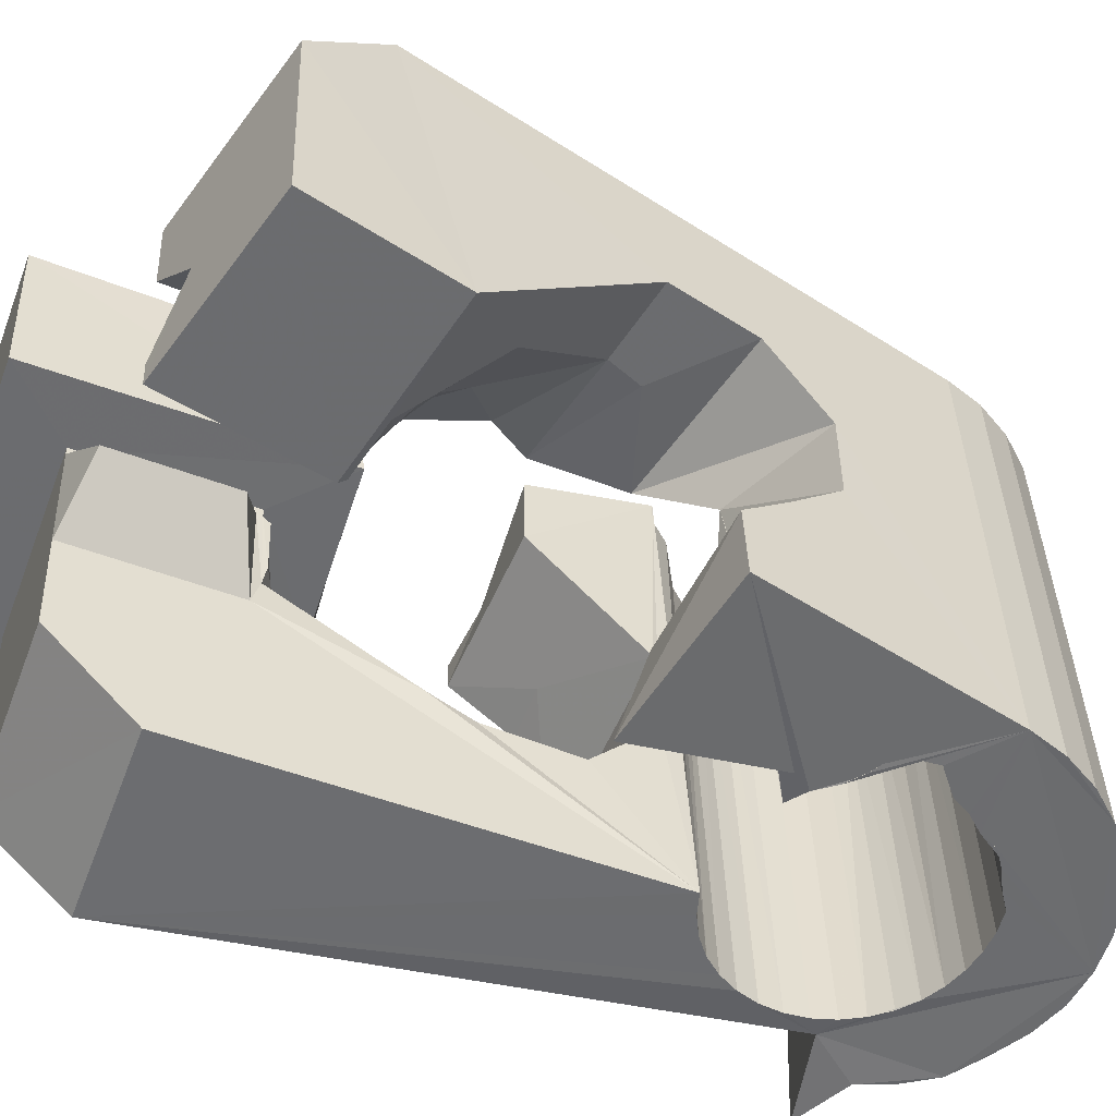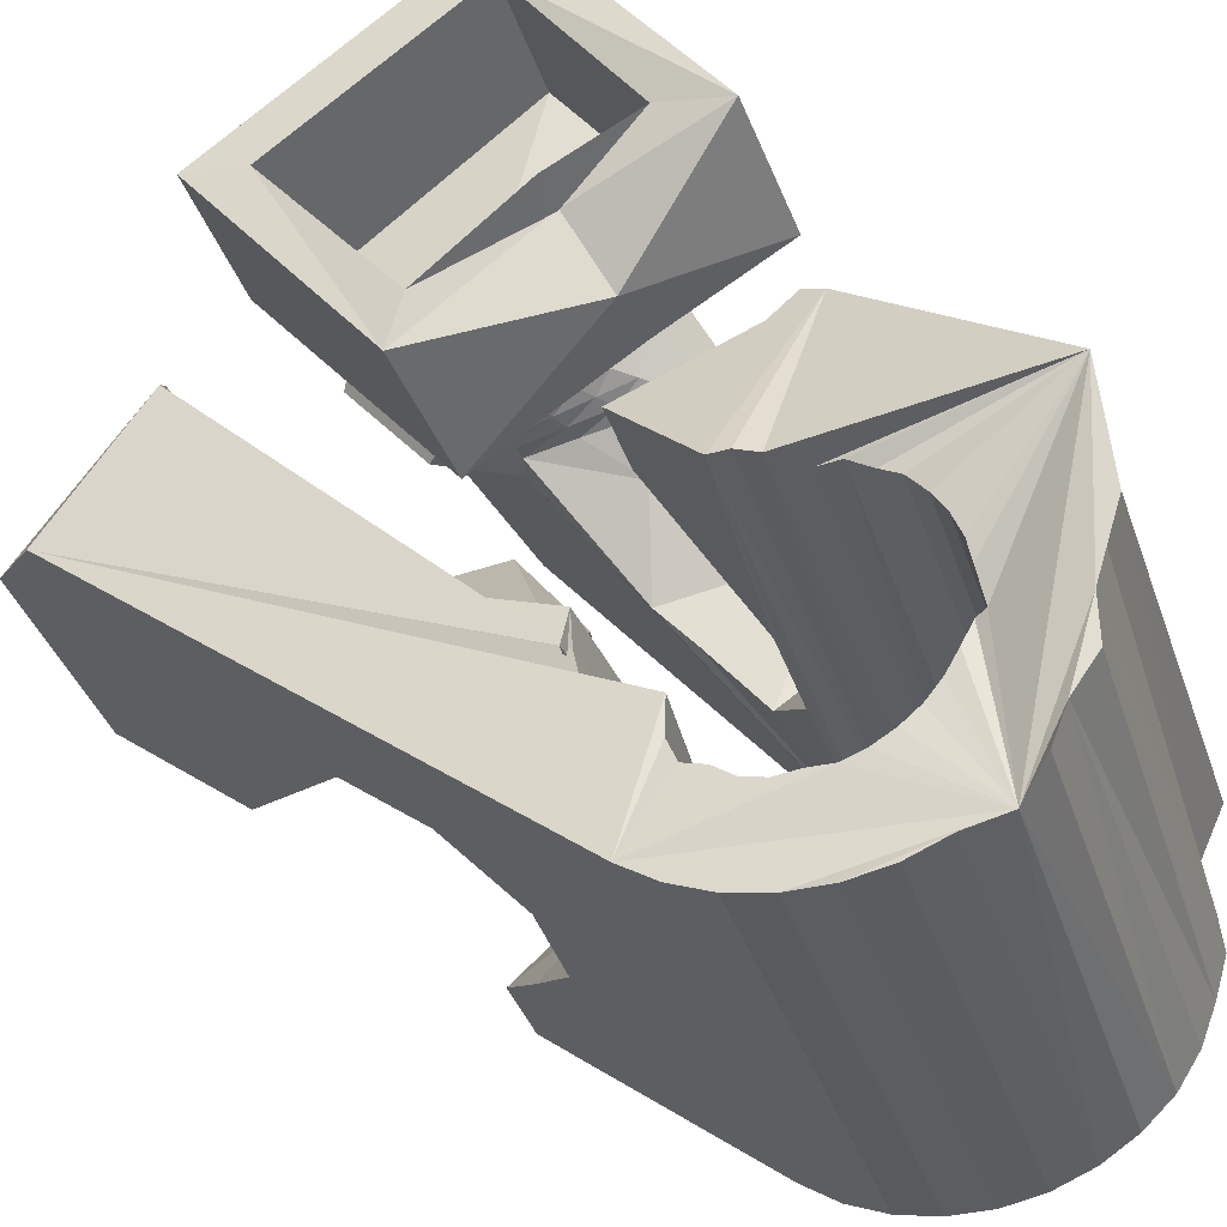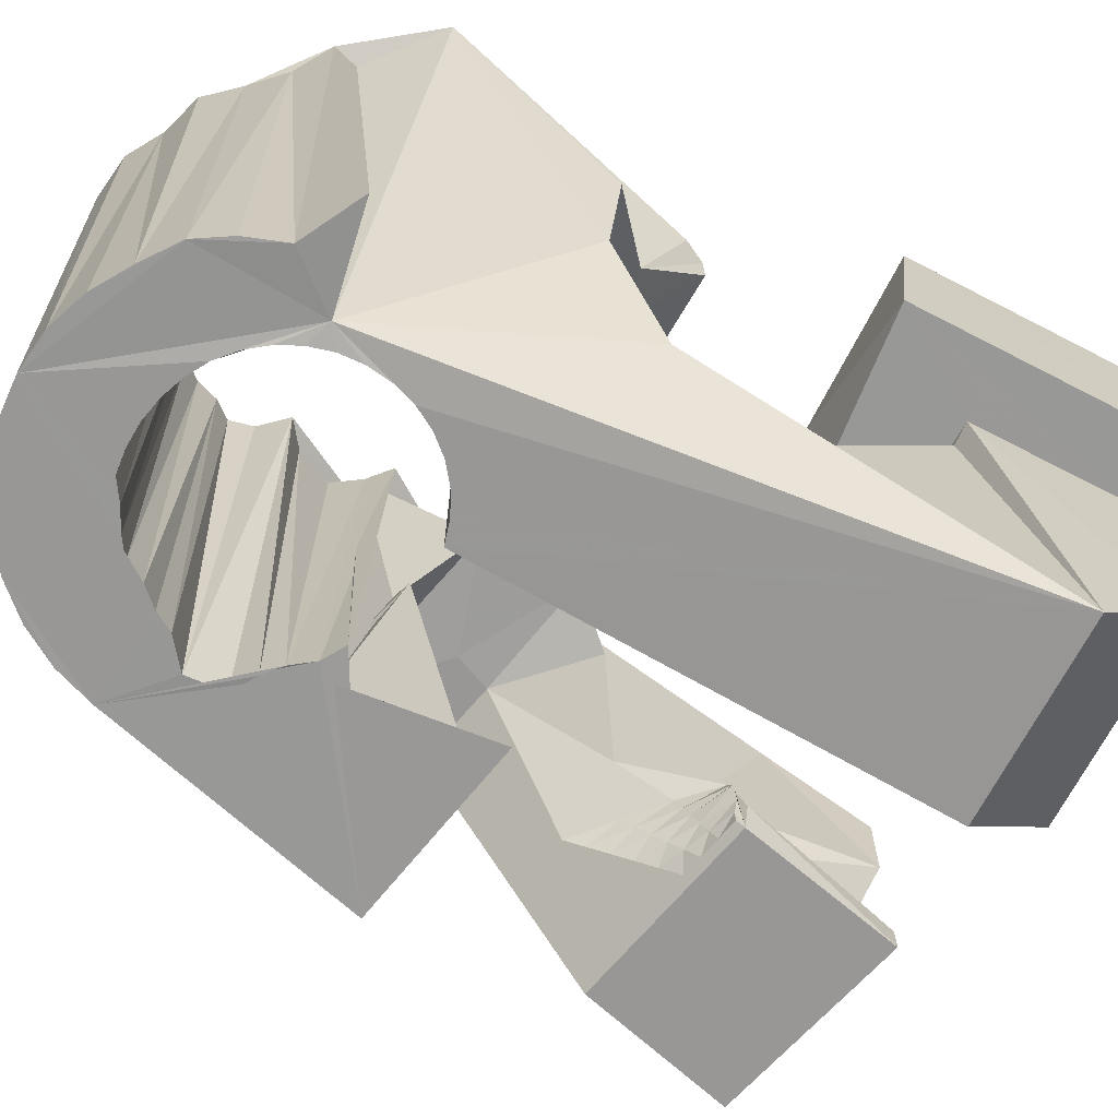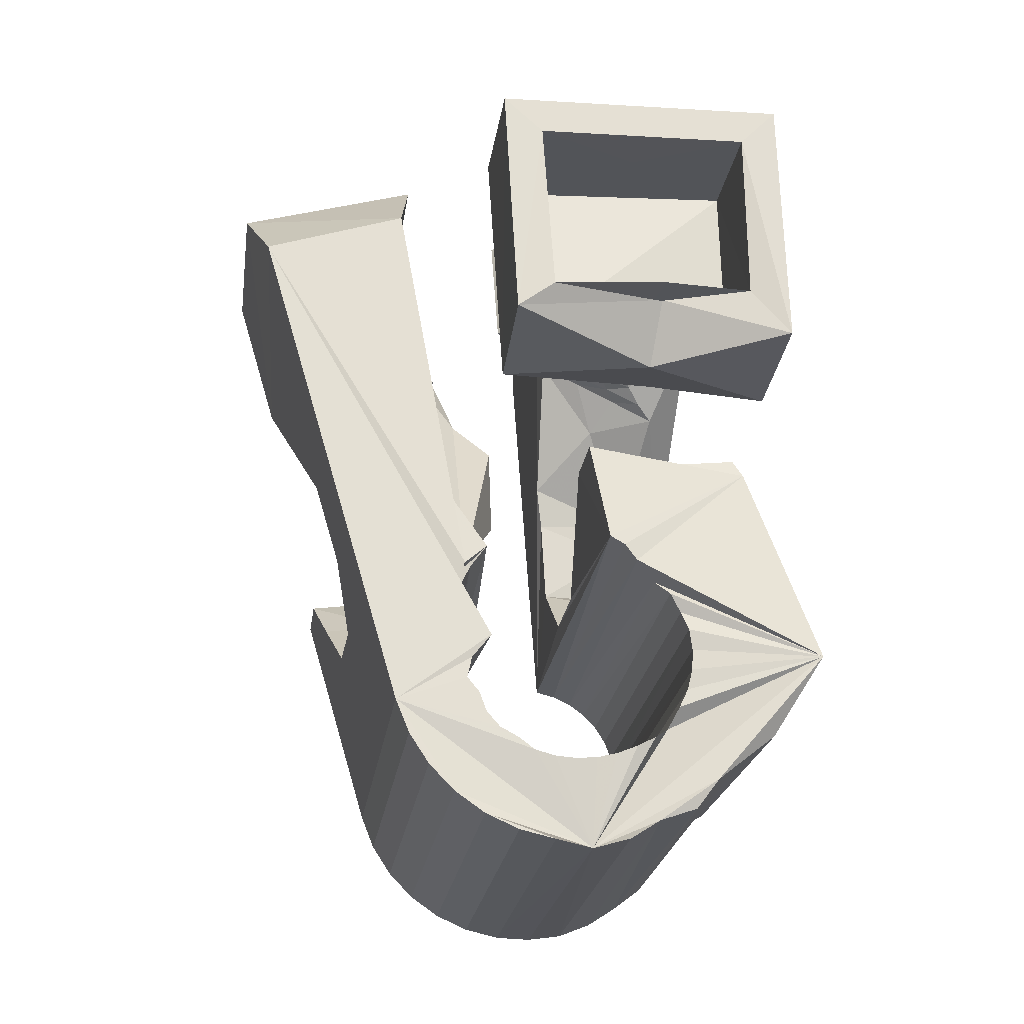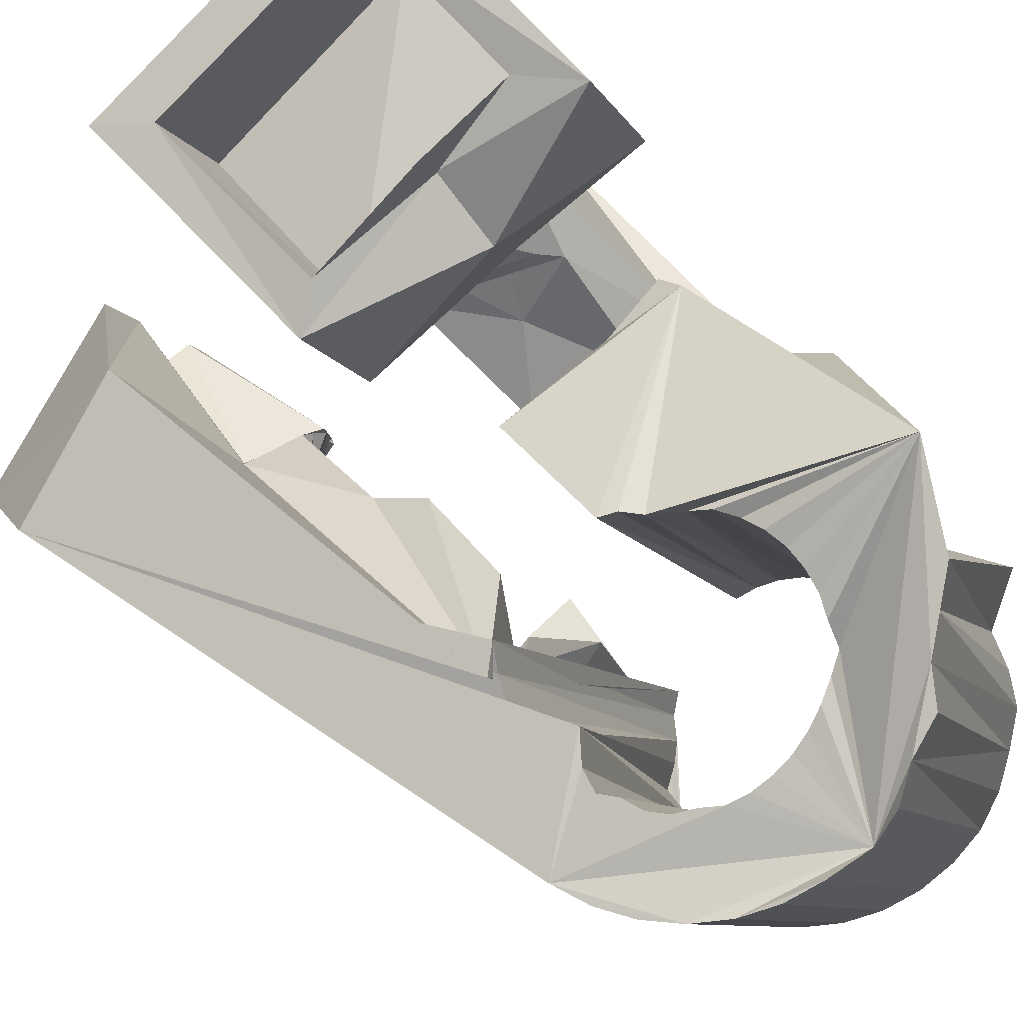
<metadata>
{"format":"obj","ext":"obj","renderer":"f3d","projection":"perspective","resolution":1024,"background":"white","views":[{"elev":-70.8,"azim":69.3,"up":"+Y"},{"elev":50.7,"azim":142.8,"up":"+Y"},{"elev":-50.9,"azim":-118.3,"up":"+Y"},{"elev":-15.9,"azim":156.3,"up":"+Z"},{"elev":76.9,"azim":137.7,"up":"+Y"}]}
</metadata>
<code>
v -0.0554 -0.03847 0.04649
v -0.04229 -0.02721 -0.05267
v -0.05307 0.01227 0.07942
v -0.05239 -0.026 0.06318
v -0.05794 -0.02294 -0.05562
v -0.05149 0.01952 0.02583
v -0.04869 -0.02494 -0.06073
v -0.0466 -0.0197 0.006186
v -0.05114 -0.01517 -0.0112
v -0.04635 -0.02467 -0.06692
v -0.04606 0.0373 0.08297
v -0.05041 0.00307 -0.0193
v -0.04495 0.01426 0.07252
v -0.04516 0.04299 0.03207
v -0.04416 0.01803 0.03873
v -0.04316 -0.02484 -0.07213
v -0.04211 0.01077 0.06839
v -0.03834 0.01206 0.04143
v -0.04134 0.01432 0.04187
v -0.04962 0.01918 -0.01678
v -0.03986 -0.02932 -0.04684
v -0.03955 -0.02887 -0.05063
v -0.03947 -0.02997 -0.04307
v -0.03876 0.0363 0.07562
v -0.03646 0.02415 -0.006433
v -0.0385 -0.02864 -0.05431
v -0.03836 -0.03078 -0.0395
v -0.03769 -0.02577 -0.07619
v -0.03859 0.03826 0.04177
v -0.03678 -0.02864 -0.05774
v -0.03507 0.03204 0.00479
v -0.03658 -0.03174 -0.03624
v -0.03547 -0.01679 0.005638
v -0.03386 0.03703 0.005294
v -0.0349 0.000156 0.02505
v -0.03447 -0.02885 -0.06079
v -0.03423 -0.0328 -0.0334
v -0.03452 -0.01693 -0.000953
v -0.03512 0.03891 0.002026
v -0.0321 -0.02683 -0.07974
v -0.03172 0.000946 0.02816
v -0.03957 0.05861 -0.03763
v -0.03164 -0.02928 -0.06334
v -0.03135 -0.03393 -0.03113
v -0.03121 0.05157 -0.04822
v -0.02913 0.001997 0.03134
v -0.03189 0.05304 -0.05214
v -0.0284 -0.02991 -0.0653
v -0.02826 0.01269 0.028
v -0.02808 -0.03508 -0.02947
v -0.02756 -0.003254 0.02949
v -0.02711 0.01045 0.04111
v -0.02692 0.02151 -0.006456
v -0.02631 0.003373 0.03395
v -0.02595 -0.02821 -0.08213
v -0.02641 0.05144 -0.05591
v -0.02592 0.009517 0.04096
v -0.0256 -0.001686 0.03157
v -0.02506 -0.009066 0.02376
v -0.02491 -0.03069 -0.06668
v -0.02455 -0.03621 -0.0285
v -0.02453 -0.008763 0.06629
v -0.02442 0.005847 0.06825
v -0.02353 -0.04711 0.04634
v -0.0235 2.9e-05 0.03343
v -0.02349 0.004749 0.03657
v -0.02334 0.003994 0.07917
v -0.02289 0.03469 0.004063
v -0.02265 0.02439 0.02763
v -0.0206 0.05243 -0.06052
v -0.02147 0.02618 0.03965
v -0.02142 0.01695 0.08096
v -0.0214 0.001745 0.03529
v -0.02127 -0.03159 -0.06751
v -0.02294 0.02977 0.04039
v -0.02099 0.02116 0.07411
v -0.02067 0.006124 0.03919
v -0.02076 -0.006189 0.03343
v -0.02033 0.03674 0.04125
v -0.01953 -0.02988 -0.08297
v -0.01941 -0.03518 0.06291
v -0.01929 0.003461 0.03714
v -0.01926 -0.003994 0.03442
v -0.01891 -0.01897 -0.01104
v -0.01827 0.04763 -0.03601
v -0.01854 -0.02039 0.004823
v -0.01715 -0.01943 0.01266
v -0.01795 0.04792 -0.0398
v -0.0177 0.04752 -0.03219
v -0.01787 -0.001938 0.03552
v -0.01757 -0.03259 -0.06774
v -0.01712 0.04759 -0.04352
v -0.01719 0.005177 0.039
v -0.01682 0.04599 -0.02875
v -0.01713 0.03028 0.07544
v -0.01702 0.05034 -0.06588
v -0.01648 0.000118 0.03662
v -0.01641 0.02904 0.08272
v -0.016 -0.006379 -0.02056
v -0.01548 0.04735 -0.04693
v -0.01479 0.04591 -0.02528
v -0.01512 -0.01462 0.0383
v -0.0151 0.002174 0.03772
v -0.01476 -0.01855 0.06527
v -0.01391 -0.03367 -0.06738
v -0.01371 0.004229 0.03882
v -0.01417 -0.009491 0.03748
v -0.01463 0.044 -0.05064
v -0.01308 -0.03174 -0.08262
v -0.01248 0.04393 -0.02291
v -0.01291 -0.006301 0.03727
v -0.01224 -0.003905 0.03761
v -0.01177 0.008746 -0.01842
v -0.01157 -0.00151 0.03795
v -0.01034 0.04881 -0.06813
v -0.0109 0.000887 0.03829
v -0.002663 -0.04142 -0.03277
v -0.01059 0.04711 -0.05275
v -0.01098 -0.03476 -0.06541
v -0.01023 0.003281 0.03863
v -0.007248 0.04733 -0.0199
v -0.009892 0.004249 0.03998
v -0.00988 0.004108 0.04095
v -0.009517 0.000181 0.06792
v -0.0095 0.005654 0.04018
v -0.009125 0.001586 0.06812
v -0.007724 -0.0396 -0.03302
v -0.007014 0.04674 -0.05457
v -0.007701 -0.03592 -0.06371
v -0.00493 0.04701 -0.01705
v -0.006857 -0.03371 -0.081
v -0.006406 0.02424 0.003176
v -0.005749 -0.04396 -0.009154
v -0.003532 0.01153 0.03733
v -0.005055 0.001666 0.07197
v -0.004866 0.0477 -0.07156
v -0.004601 -0.0407 -0.03533
v -0.004909 -0.03697 -0.0618
v -0.003611 0.04545 -0.05592
v -0.002194 0.04651 -0.01564
v -0.002835 0.03664 0.004619
v -0.003021 -0.008447 0.04344
v 0.00466 -0.03631 -0.01035
v -0.002749 -0.01139 0.06366
v -0.002191 -0.04097 -0.03871
v -0.003446 -0.03782 -0.0587
v 0.000104 -0.01266 -0.02168
v -0.001094 -0.03572 -0.07818
v 0.000528 -0.04141 -0.0411
v -0.000999 -0.0389 -0.05592
v -5.8e-05 0.04426 -0.05675
v 0.004323 -0.04198 -0.04346
v 0.000626 -0.03978 -0.05296
v 0.001369 0.004385 0.02922
v 0.001116 0.02998 0.04027
v 0.004839 -0.04143 -0.04953
v 0.001553 0.02507 0.07528
v 0.001668 -0.002969 0.07896
v 0.000293 0.04291 -0.07298
v 0.01403 0.0011 -0.01787
v 0.003637 0.04325 -0.05698
v 0.003999 -0.0377 -0.07426
v 0.007302 0.04217 -0.05662
v 0.008073 0.01423 -0.007545
v 0.008048 0.02748 0.03532
v 0.007755 -0.02498 0.03339
v 0.008131 0.0441 -0.07186
v 0.008232 -0.0237 0.03223
v 0.008233 -0.03958 -0.06939
v 0.008666 0.02206 0.08251
v 0.008903 -0.02131 0.03257
v 0.008186 -0.0198 0.03427
v 0.008749 -0.01871 0.03296
v 0.008885 -0.01582 0.0326
v 0.02209 0.03484 -0.02042
v 0.008092 0.01295 0.008228
v 0.0108 0.04105 -0.05556
v 0.0107 -0.01389 0.0334
v 0.01145 -0.04128 -0.06373
v 0.01248 -0.01182 0.03389
v 0.01165 -0.02455 0.03142
v 0.0133 0.006579 0.01515
v 0.01287 -0.0222 0.03081
v 0.01312 -0.03034 0.06052
v 0.01356 -0.04266 -0.0575
v 0.01806 0.03558 -0.01705
v 0.01366 0.03992 -0.05324
v 0.01406 -0.01984 0.03016
v 0.01435 0.04213 -0.07024
v 0.01436 -0.02602 0.06112
v 0.02303 -0.004522 0.03465
v 0.01507 -0.02539 0.03062
v 0.01527 -0.01747 0.02951
v 0.01525 -0.02593 -0.01917
v 0.01653 -0.01517 0.02899
v 0.01684 -0.02309 0.02906
v 0.02048 0.03343 -0.02073
v 0.01674 0.0388 -0.05142
v 0.01774 -0.01282 0.02837
v 0.0185 -0.02623 0.02982
v 0.0186 -0.0208 0.0275
v 0.0226 0.03203 -0.02552
v 0.01894 0.03778 -0.04859
v 0.01965 -0.007386 0.06375
v 0.02012 0.04012 -0.06742
v 0.02037 -0.0185 0.02594
v 0.02047 -0.006362 0.02037
v 0.02081 -0.02399 0.02731
v 0.02088 0.03444 -0.03117
v 0.02001 0.03698 -0.04502
v 0.02194 -0.01448 0.03721
v 0.01748 0.0366 -0.03406
v 0.02202 0.03601 -0.04226
v 0.02213 -0.01621 0.02438
v 0.02097 0.03571 -0.03839
v 0.02312 -0.02174 0.0248
v 0.02312 0.005002 0.06551
v 0.02333 -0.05139 -0.01537
v 0.02389 -0.01391 0.02282
v 0.03078 0.02162 0.05218
v 0.02477 0.008012 -0.002467
v 0.02521 0.03814 -0.0635
v 0.02543 -0.0195 0.02228
v 0.02621 -0.01895 0.05984
v 0.02673 -0.03931 -0.01361
v 0.02706 0.006537 0.003412
v 0.02708 -0.02933 -0.02084
v 0.02764 -0.01752 -0.02886
v 0.02774 -0.01725 0.01977
v 0.02944 0.03626 -0.05863
v 0.03005 -0.01501 0.01726
v 0.03177 -0.002174 -0.02729
v 0.03266 0.03456 -0.05297
v 0.03473 0.03302 -0.04676
v 0.03726 0.006298 -0.01502
v 0.03941 -0.03278 0.02588
v 0.04079 0.003153 0.000188
v 0.04534 -0.03806 0.05145
v 0.05523 -0.002698 0.05646
v 0.0558 0.01463 0.04456
f 166 236 238
f 166 238 184
f 164 235 221
f 235 237 221
f 237 226 221
f 226 176 221
f 176 164 221
f 160 232 164
f 232 235 164
f 160 147 228
f 160 228 232
f 172 190 211
f 190 224 211
f 211 191 172
f 211 224 204
f 211 204 191
f 20 113 53
f 113 132 53
f 132 31 53
f 31 25 53
f 25 20 53
f 99 113 12
f 113 20 12
f 99 12 84
f 12 9 84
f 84 9 38
f 9 8 38
f 8 33 38
f 33 86 38
f 86 84 38
f 123 124 142
f 124 144 142
f 142 102 123
f 142 144 104
f 142 104 102
f 104 144 124
f 122 120 106
f 122 106 93
f 35 33 8
f 35 8 18
f 41 35 18
f 46 41 18
f 54 46 18
f 66 54 18
f 77 66 18
f 122 93 77
f 18 122 77
f 86 33 87
f 33 35 59
f 35 51 59
f 51 78 59
f 78 107 59
f 107 87 59
f 87 33 59
f 103 106 116
f 106 120 116
f 103 82 93
f 103 93 106
f 82 66 77
f 82 77 93
f 97 103 114
f 103 116 114
f 97 73 82
f 97 82 103
f 82 73 66
f 73 54 66
f 90 97 112
f 97 114 112
f 90 65 73
f 90 73 97
f 73 65 54
f 65 46 54
f 83 90 111
f 90 112 111
f 83 58 65
f 83 65 90
f 65 58 46
f 58 41 46
f 83 111 107
f 83 107 78
f 58 83 78
f 58 78 51
f 58 51 41
f 51 35 41
f 166 168 181
f 166 181 192
f 231 226 237
f 231 237 236
f 229 231 236
f 223 229 236
f 216 223 236
f 208 216 236
f 200 208 236
f 166 192 200
f 236 166 200
f 176 226 182
f 226 231 207
f 231 219 207
f 219 199 207
f 199 180 207
f 180 182 207
f 182 226 207
f 183 181 171
f 181 168 171
f 183 196 192
f 183 192 181
f 196 208 200
f 196 200 192
f 188 183 173
f 183 171 173
f 188 201 196
f 188 196 183
f 196 201 208
f 201 216 208
f 193 188 174
f 188 173 174
f 193 206 201
f 193 201 188
f 201 206 216
f 206 223 216
f 195 193 178
f 193 174 178
f 195 214 206
f 195 206 193
f 206 214 223
f 214 229 223
f 195 178 180
f 195 180 199
f 214 195 199
f 214 199 219
f 214 219 229
f 219 231 229
f 19 52 57
f 52 125 57
f 125 122 57
f 122 18 57
f 18 19 57
f 171 168 166
f 117 133 143
f 204 217 220
f 117 143 147
f 191 204 220
f 191 220 175
f 173 171 166
f 174 173 166
f 178 174 166
f 180 178 166
f 184 190 172
f 166 184 172
f 180 166 172
f 180 172 191
f 182 180 191
f 117 147 160
f 182 191 175
f 176 182 175
f 164 176 175
f 160 164 175
f 175 117 160
f 227 225 218
f 227 218 185
f 228 227 185
f 239 238 236
f 232 228 185
f 240 239 236
f 240 236 237
f 232 185 234
f 235 232 234
f 234 240 237
f 237 235 234
f 161 151 91
f 151 74 91
f 91 105 163
f 91 163 161
f 105 119 177
f 105 177 163
f 119 129 187
f 119 187 177
f 129 138 198
f 129 198 187
f 138 146 203
f 138 203 198
f 146 150 210
f 146 210 203
f 150 153 210
f 153 213 210
f 153 156 213
f 156 215 213
f 156 152 212
f 156 212 215
f 152 149 212
f 149 209 212
f 149 145 209
f 145 202 209
f 145 137 197
f 145 197 202
f 137 127 186
f 137 186 197
f 127 117 175
f 127 175 186
f 130 140 50
f 140 61 50
f 50 44 121
f 50 121 130
f 44 37 110
f 44 110 121
f 37 32 101
f 37 101 110
f 32 27 94
f 32 94 101
f 27 23 94
f 23 89 94
f 23 21 89
f 21 85 89
f 21 22 88
f 21 88 85
f 22 26 92
f 22 92 88
f 26 30 100
f 26 100 92
f 30 36 108
f 30 108 100
f 36 43 108
f 43 118 108
f 43 48 118
f 48 128 118
f 48 60 139
f 48 139 128
f 60 74 139
f 74 151 139
f 233 234 185
f 233 185 179
f 179 169 233
f 169 230 233
f 169 162 222
f 169 222 230
f 162 148 205
f 162 205 222
f 148 131 189
f 148 189 205
f 131 109 167
f 131 167 189
f 109 80 159
f 109 159 167
f 80 55 159
f 55 136 159
f 55 40 115
f 55 115 136
f 40 28 115
f 28 96 115
f 28 16 70
f 28 70 96
f 16 10 56
f 16 56 70
f 10 7 56
f 7 47 56
f 7 5 47
f 5 45 47
f 5 2 45
f 2 42 45
f 132 141 68
f 141 39 68
f 39 34 68
f 34 31 68
f 31 132 68
f 39 141 140
f 175 220 240
f 159 136 115
f 205 189 167
f 47 45 42
f 70 56 47
f 70 47 42
f 233 230 222
f 115 96 70
f 159 115 70
f 159 70 42
f 205 167 159
f 234 233 222
f 222 205 159
f 234 222 159
f 39 140 130
f 39 130 121
f 42 39 121
f 42 121 110
f 42 110 101
f 42 101 94
f 42 94 89
f 42 89 85
f 42 85 88
f 42 88 92
f 42 92 100
f 42 100 108
f 159 42 108
f 159 108 118
f 159 118 128
f 159 128 139
f 159 139 151
f 159 151 161
f 159 161 163
f 159 163 177
f 234 159 177
f 234 177 187
f 234 187 198
f 234 198 203
f 234 203 210
f 234 210 213
f 234 213 215
f 234 215 212
f 240 234 212
f 186 175 240
f 197 186 240
f 202 197 240
f 209 202 240
f 212 209 240
f 225 227 194
f 227 228 194
f 228 147 194
f 147 143 194
f 143 225 194
f 218 225 133
f 225 143 133
f 49 52 19
f 17 63 67
f 6 49 19
f 17 67 3
f 6 19 17
f 17 3 6
f 67 63 126
f 125 52 49
f 158 67 126
f 125 49 154
f 126 125 154
f 126 154 158
f 170 98 72
f 98 11 72
f 11 3 72
f 3 67 72
f 67 158 72
f 158 170 72
f 29 79 75
f 29 75 14
f 98 95 24
f 11 98 24
f 24 29 14
f 14 11 24
f 157 95 98
f 75 79 155
f 157 98 170
f 165 75 155
f 165 155 157
f 170 165 157
f 135 13 76
f 13 24 76
f 24 95 76
f 95 157 76
f 157 135 76
f 134 15 13
f 13 135 134
f 13 15 29
f 13 29 24
f 15 134 71
f 134 155 71
f 155 79 71
f 79 29 71
f 29 15 71
f 134 135 157
f 134 157 155
f 165 170 154
f 170 158 154
f 14 75 69
f 75 165 69
f 165 154 69
f 154 49 69
f 49 6 69
f 6 14 69
f 11 14 3
f 14 6 3
f 224 190 184
f 217 204 224
f 224 184 238
f 239 217 224
f 224 238 239
f 4 81 62
f 81 104 62
f 104 124 62
f 124 126 62
f 126 63 62
f 63 17 62
f 17 4 62
f 218 133 117
f 61 64 1
f 40 55 80
f 109 131 148
f 2 5 7
f 7 10 16
f 2 7 16
f 162 169 179
f 16 28 40
f 16 40 80
f 2 16 80
f 80 109 148
f 162 179 185
f 80 148 162
f 80 162 185
f 218 117 127
f 218 127 137
f 185 218 137
f 185 137 145
f 185 145 149
f 185 149 152
f 185 152 156
f 185 156 153
f 185 153 150
f 185 150 146
f 80 185 146
f 80 146 138
f 80 138 129
f 80 129 119
f 80 119 105
f 80 105 91
f 80 91 74
f 80 74 60
f 80 60 48
f 80 48 43
f 2 80 43
f 2 43 36
f 2 36 30
f 2 30 26
f 2 26 22
f 2 22 21
f 2 21 23
f 2 23 27
f 1 2 27
f 50 61 1
f 44 50 1
f 37 44 1
f 32 37 1
f 27 32 1
f 116 120 122
f 140 141 132
f 104 81 64
f 140 132 113
f 102 104 64
f 102 64 61
f 114 116 122
f 112 114 122
f 111 112 122
f 107 111 122
f 126 124 123
f 125 126 123
f 122 125 123
f 107 122 123
f 107 123 102
f 87 107 102
f 140 113 99
f 87 102 61
f 86 87 61
f 84 86 61
f 99 84 61
f 61 140 99
f 25 31 34
f 4 17 19
f 1 4 19
f 25 34 39
f 25 39 42
f 20 25 42
f 12 20 42
f 12 42 2
f 9 12 2
f 9 2 1
f 1 19 18
f 1 18 8
f 1 8 9
f 240 220 239
f 220 217 239
f 81 4 64
f 4 1 64

</code>
